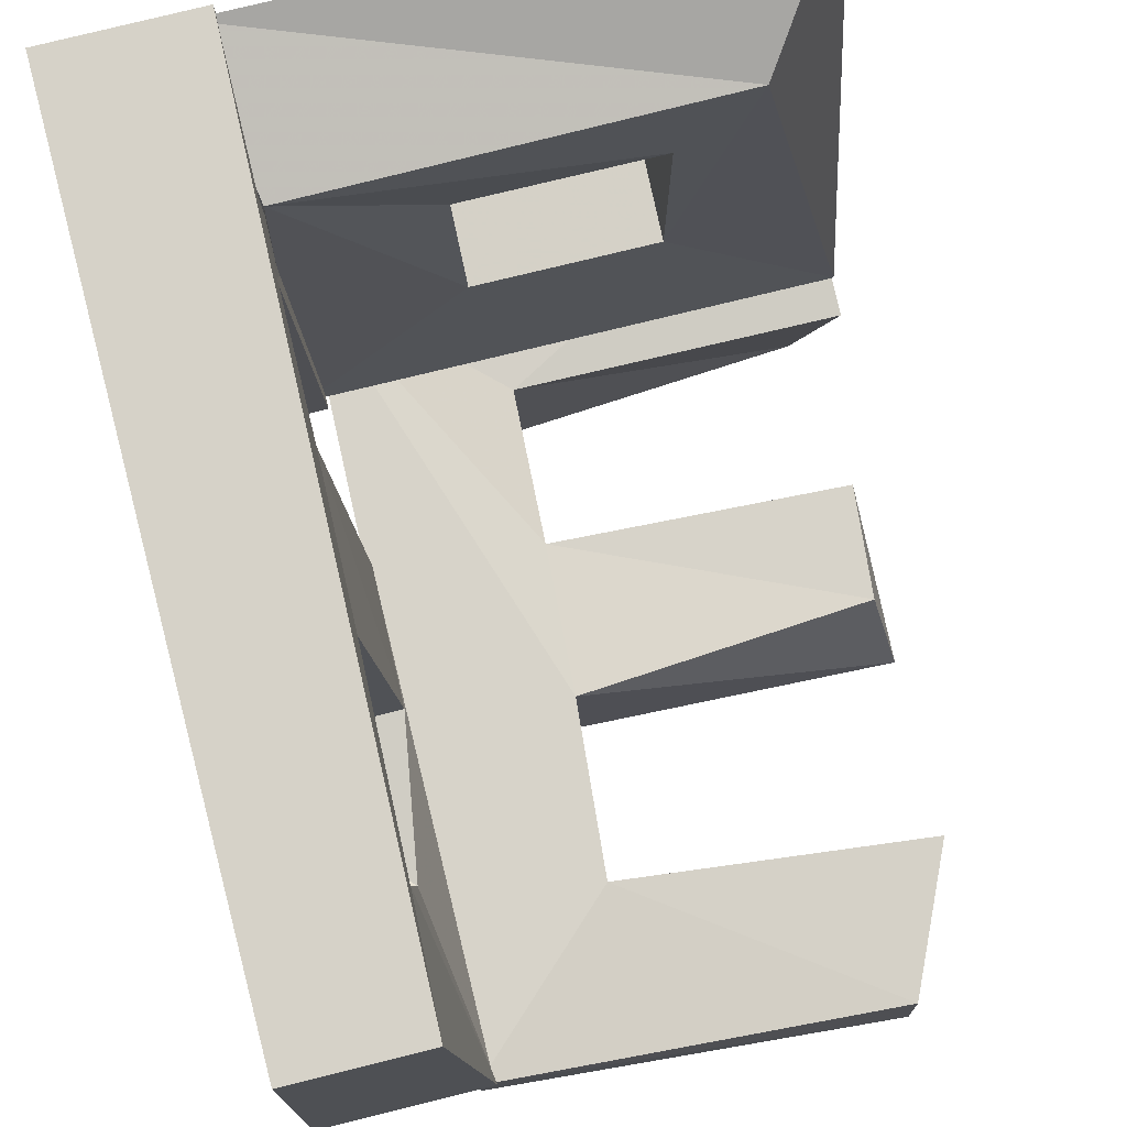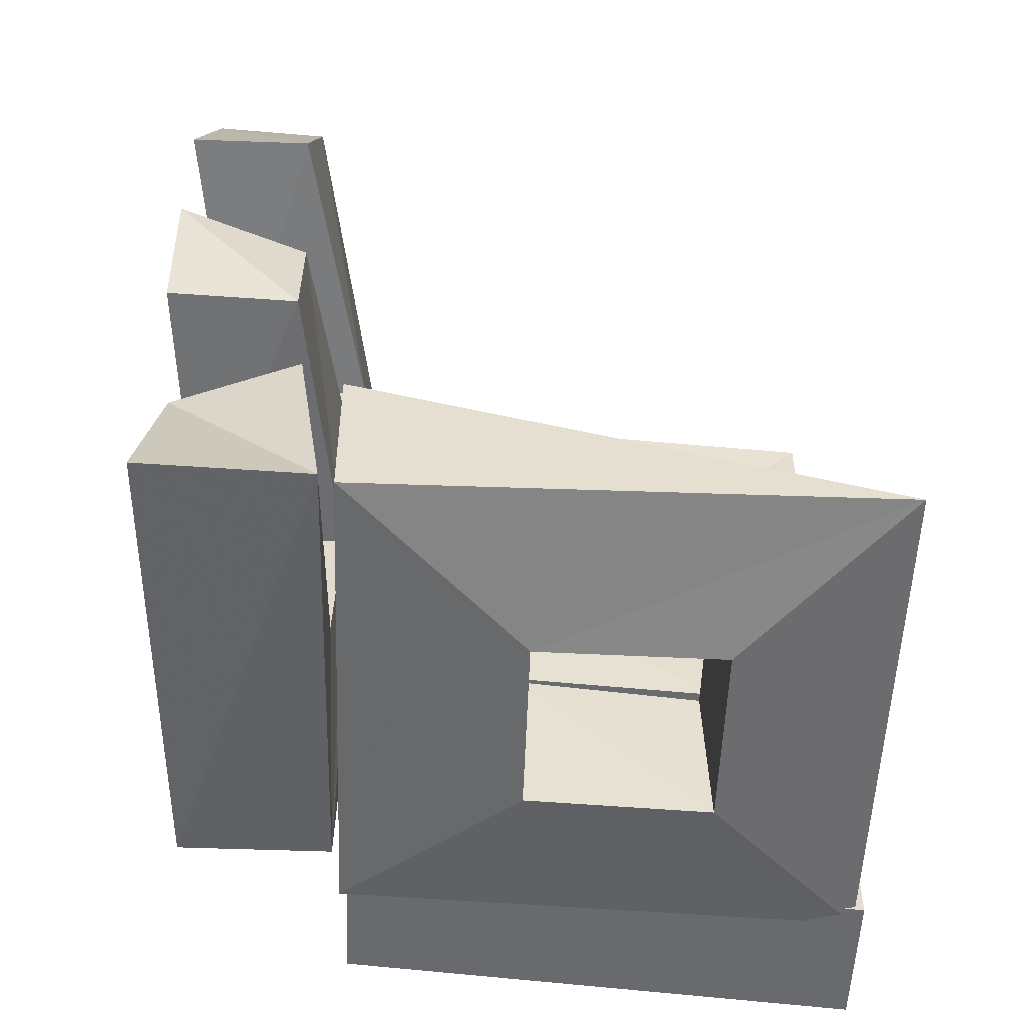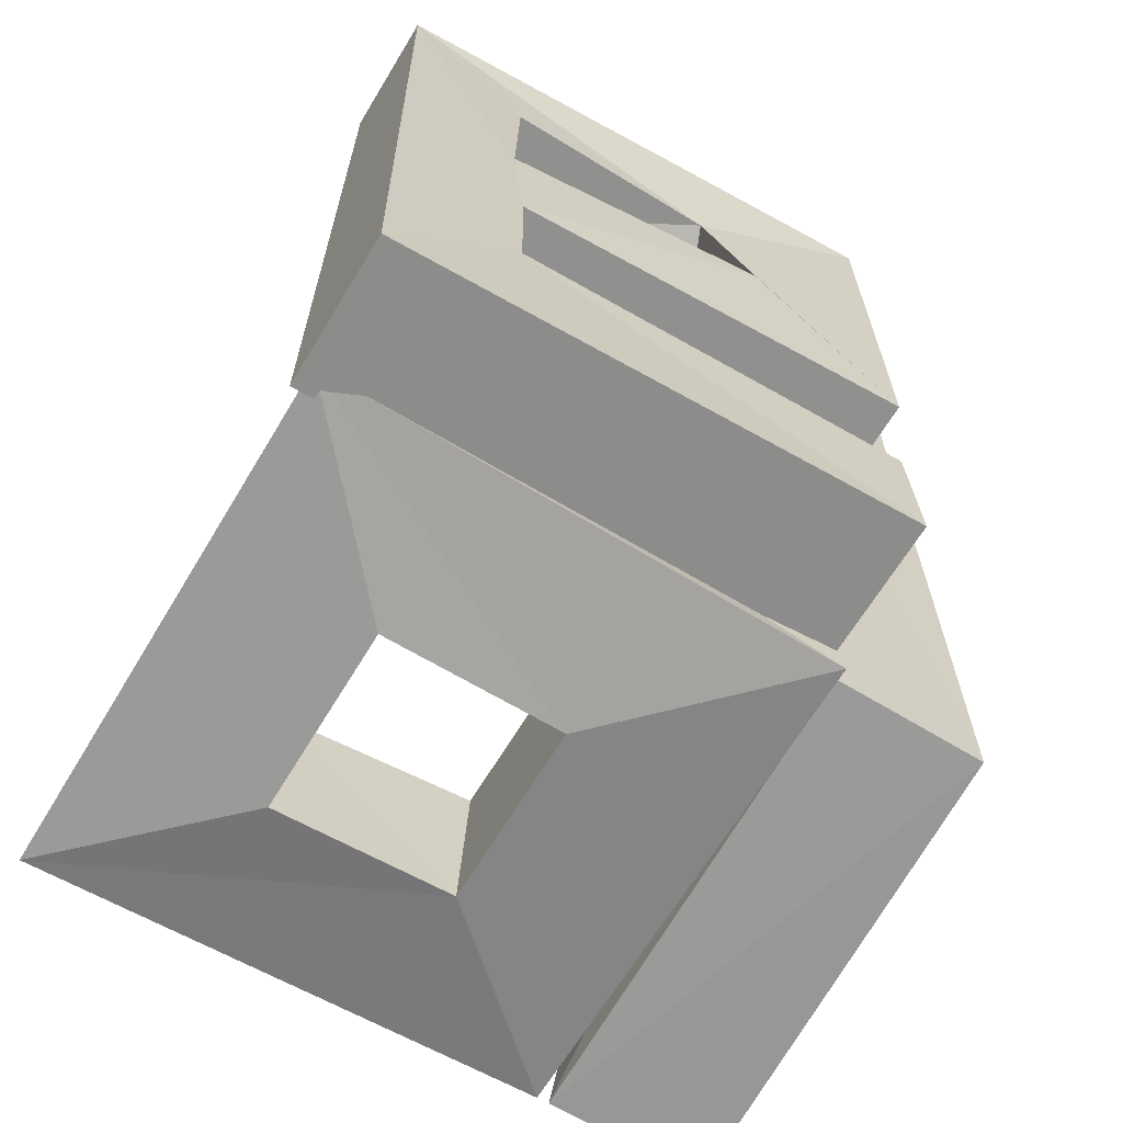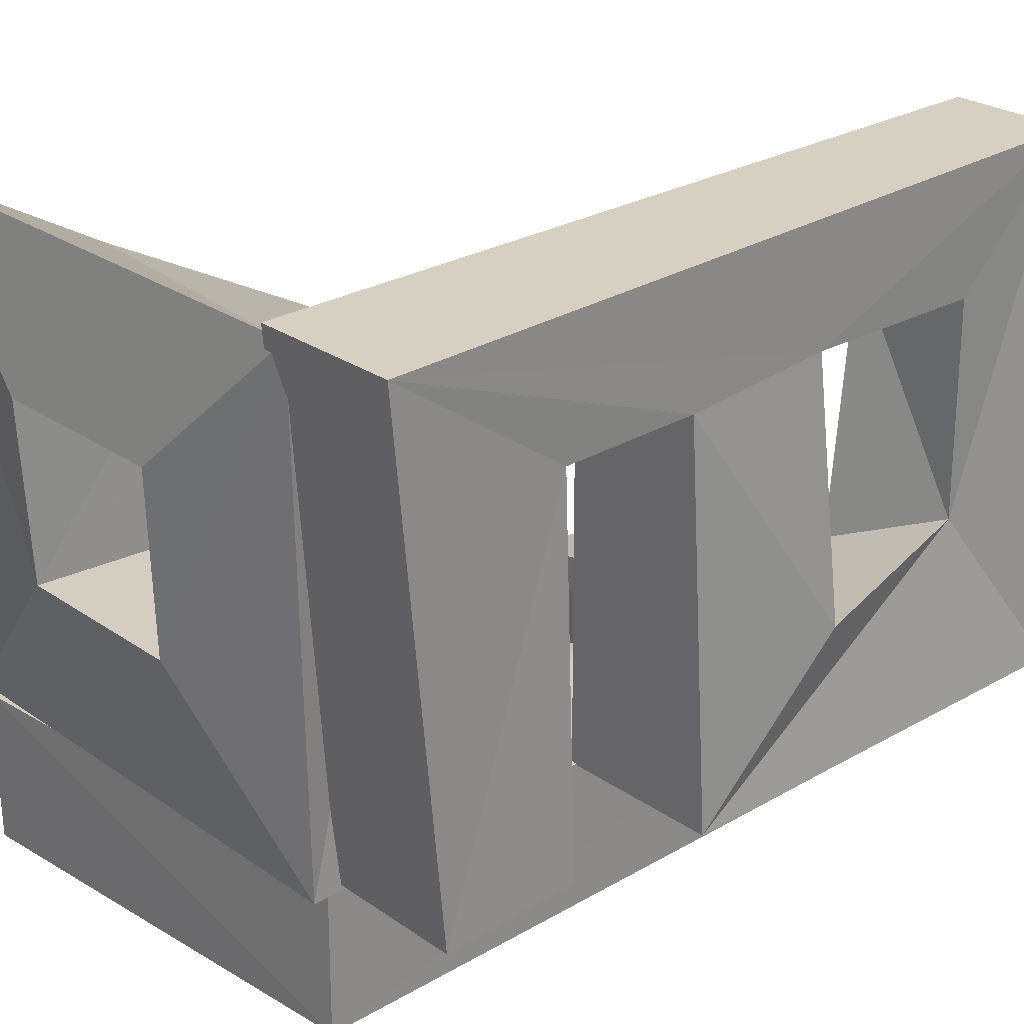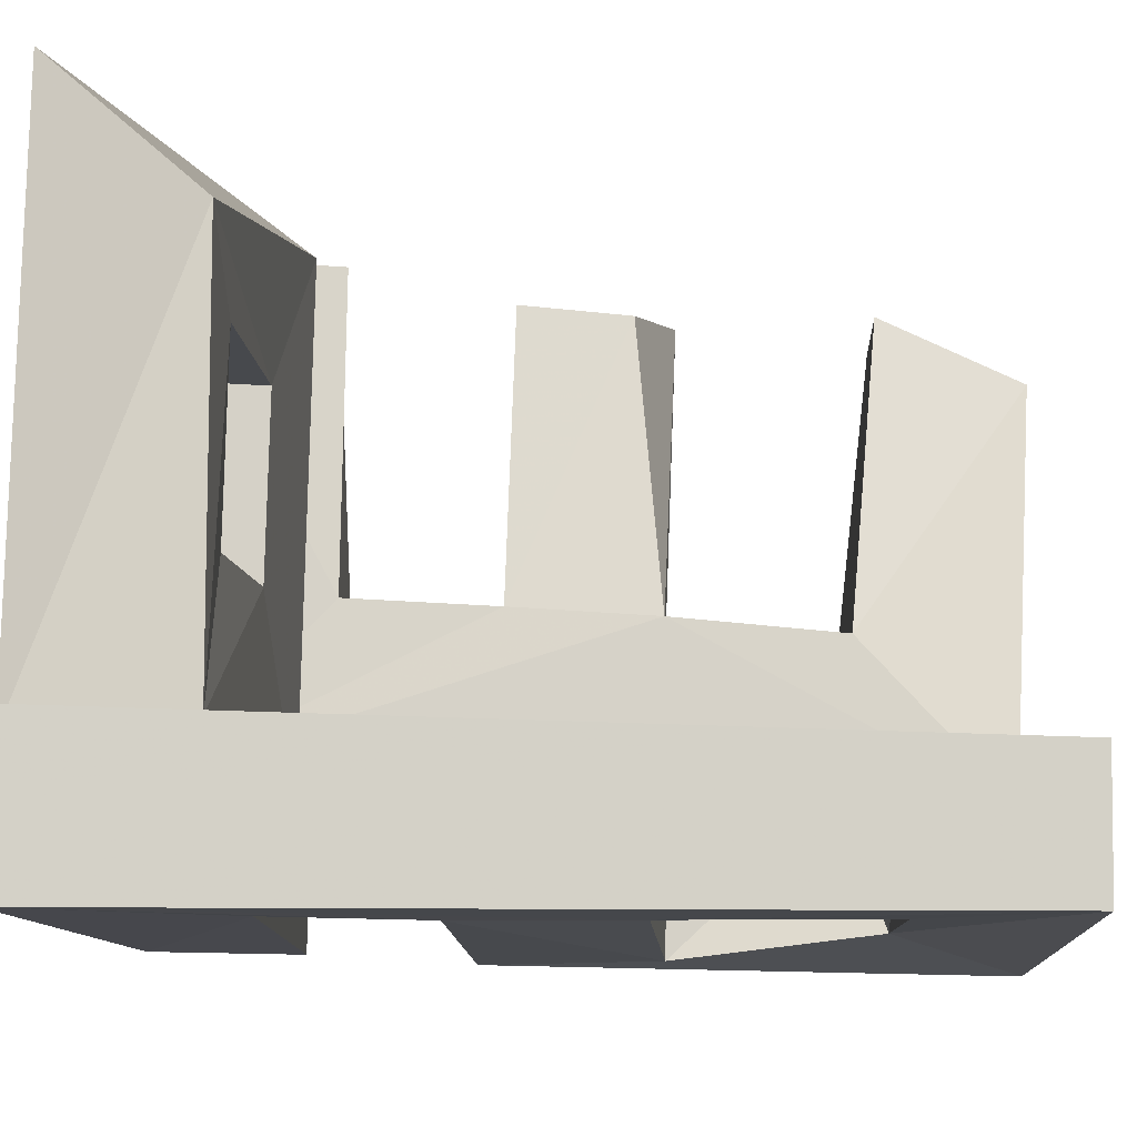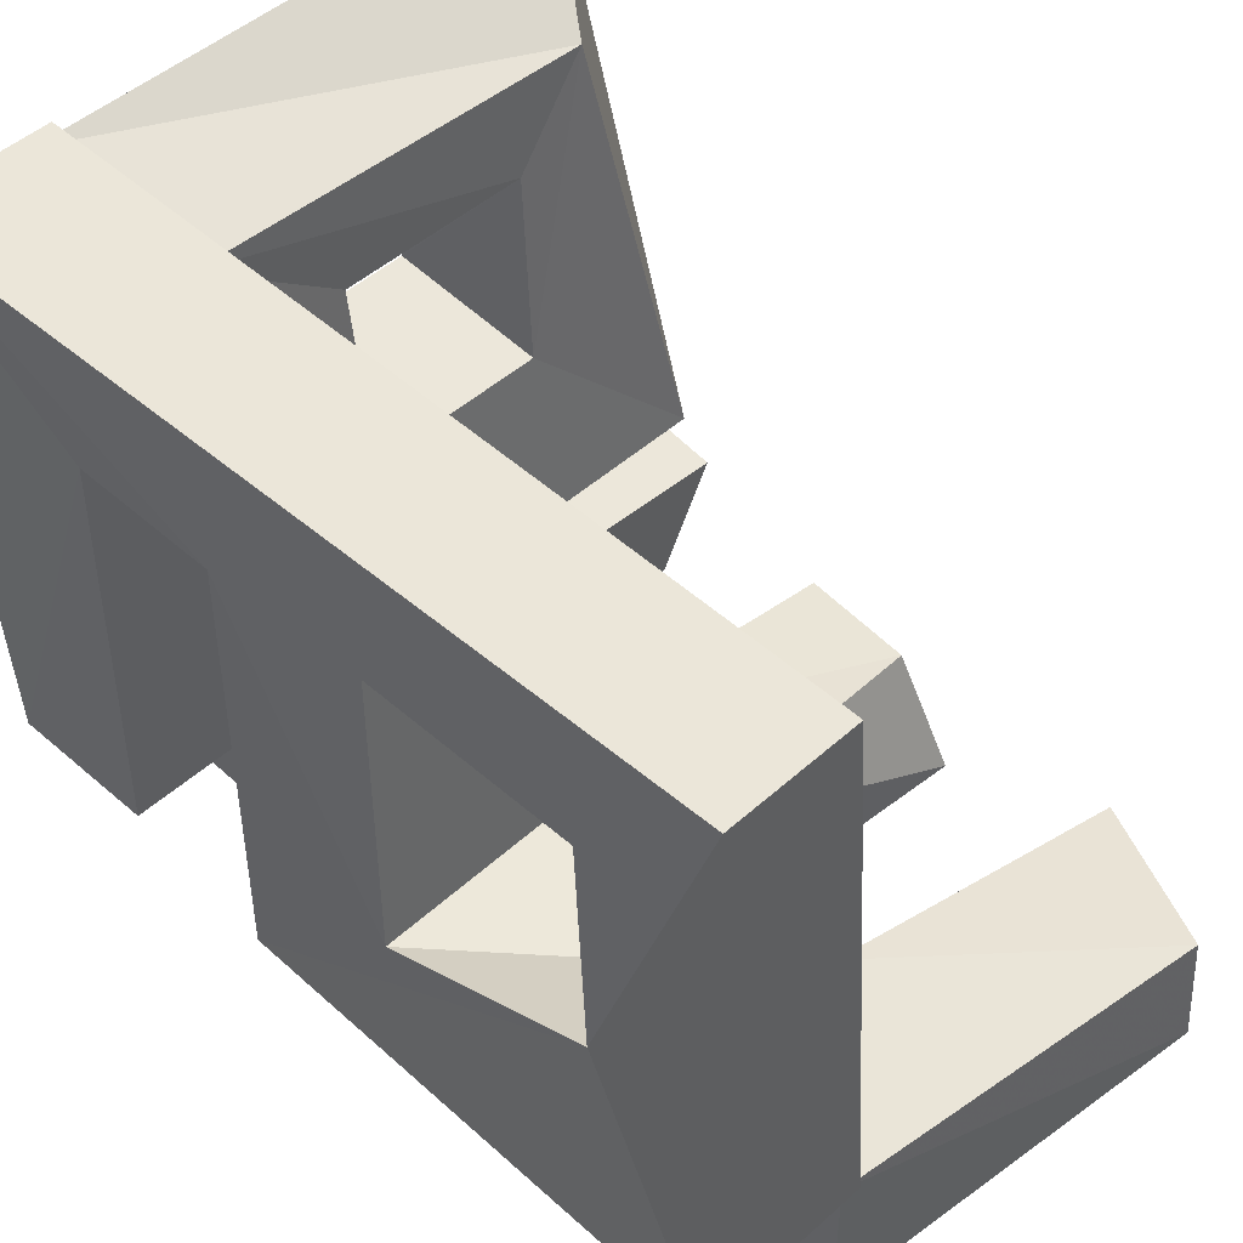
<metadata>
{"format":"obj","ext":"obj","renderer":"f3d","projection":"perspective","resolution":1024,"background":"white","views":[{"elev":78.1,"azim":166.3,"up":"+Z"},{"elev":-53.6,"azim":-92.0,"up":"+Y"},{"elev":-66.3,"azim":58.9,"up":"+Y"},{"elev":26.0,"azim":47.5,"up":"+Z"},{"elev":79.4,"azim":91.2,"up":"+Z"},{"elev":48.1,"azim":135.1,"up":"+Z"}]}
</metadata>
<code>
o Item
v 11.58 9.907 -1.901
v 11.58 9.913 0.09254
v 11.39 -0.0197 -2.087
v 9.483 5.87 -2.006
v 9.589 7.989 -2.018
v 6.299 10.26 -2.339
v 11.4 -0.01814 -0.0804
v 9.418 5.797 -0.04176
v 9.576 7.999 -0.04369
v 6.344 10.18 -0.7979
v 9.352 3.948 -2.13
v 9.243 1.96 -2.204
v 5.077 -0.3154 -2.299
v 5.124 -0.3692 -0.1486
v 5.524 4.119 -2.403
v 5.306 5.95 -2.416
v 5.539 8.405 -2.529
v 5.508 8.333 -0.8827
v 5.608 5.395 -0.6964
v 9.324 3.91 -0.1402
v 9.251 1.958 -0.1975
v 5.615 1.713 -2.103
v 5.125 1.908 -0.4881
v 5.497 3.958 -0.6951
f 1 2 3
f 3 4 1
f 1 4 5
f 1 5 6
f 6 2 1
f 3 2 7
f 2 8 7
f 8 2 9
f 9 2 10
f 10 2 6
f 11 3 12
f 12 3 13
f 3 11 4
f 7 14 3
f 3 14 13
f 4 11 15
f 4 15 16
f 16 8 4
f 4 8 5
f 6 5 17
f 5 8 9
f 9 18 5
f 5 18 17
f 17 18 6
f 6 18 10
f 9 10 18
f 19 8 16
f 7 8 20
f 8 19 20
f 7 20 21
f 21 14 7
f 13 14 22
f 22 14 23
f 23 14 21
f 12 13 22
f 22 21 12
f 12 21 11
f 11 21 20
f 20 24 11
f 11 24 15
f 15 24 16
f 16 24 19
f 20 19 24
f 23 21 22
o Item_1
v 13.46 -0.06891 0.1107
v 11.47 -0.07444 0.1189
v 13.45 1.768 0.1668
v 13.44 -0.6879 6.798
v 11.55 -0.6932 6.806
v 13.36 1.675 5.15
v 11.46 1.763 0.175
v 11.6 1.67 5.157
v 13.37 3.509 5.173
v 13.27 9.761 6.903
v 11.66 9.756 6.91
v 13.33 5.543 5.303
v 11.61 5.538 5.31
v 11.58 3.504 5.18
v 13.52 3.714 -0.04517
v 13.53 5.807 1.879
v 11.38 5.791 1.899
v 13.26 8.082 5.223
v 13.22 8.174 2.352
v 13.52 9.957 -0.08648
v 11.35 9.951 -0.07758
v 11.66 8.077 5.229
v 11.39 3.708 -0.0364
v 11.68 7.713 1.698
f 25 26 27
f 28 29 25
f 25 29 26
f 30 28 25
f 30 25 27
f 27 26 31
f 31 26 32
f 32 26 29
f 31 30 27
f 32 30 31
f 30 32 33
f 33 28 30
f 34 35 28
f 28 35 29
f 36 34 28
f 36 28 33
f 35 37 29
f 29 37 38
f 29 38 32
f 33 32 38
f 33 38 39
f 39 40 33
f 33 40 36
f 37 36 41
f 41 36 40
f 36 37 42
f 42 34 36
f 42 43 34
f 34 43 44
f 44 45 34
f 34 45 35
f 37 35 46
f 46 35 45
f 42 37 46
f 41 38 37
f 39 38 47
f 41 47 38
f 47 44 39
f 44 43 39
f 39 43 40
f 41 40 48
f 48 40 43
f 48 47 41
f 48 45 47
f 45 44 47
f 46 45 48
f 48 43 46
f 46 43 42
o Item_2
v 7.258 -0.8292 2.336
v 9.637 -0.8292 2.336
v 7.312 1.334 2.267
v 7.239 1.142 4.637
v 7.224 -0.9222 4.686
v 5.045 -0.6422 6.695
v 5.171 -0.4529 0.04226
v 11.72 -0.4529 0.04226
v 9.582 1.334 2.267
v 9.671 -0.9222 4.686
v 11.85 -0.6422 6.695
v 5.175 1.569 0.03158
v 6.254 1.049 5.764
v 11.53 1.221 6.105
v 9.655 1.142 4.637
v 11.72 1.569 0.03158
f 49 50 51
f 51 52 49
f 49 52 53
f 53 54 49
f 49 54 55
f 49 55 56
f 56 50 49
f 51 50 57
f 50 58 57
f 59 58 50
f 59 50 56
f 57 60 51
f 51 60 61
f 51 61 52
f 52 61 62
f 52 62 63
f 52 63 53
f 53 58 54
f 53 63 58
f 54 59 61
f 54 58 59
f 55 54 60
f 60 54 61
f 56 55 64
f 64 55 60
f 59 56 62
f 62 56 64
f 61 59 62
f 62 64 57
f 63 62 57
f 57 58 63
f 57 64 60

</code>
